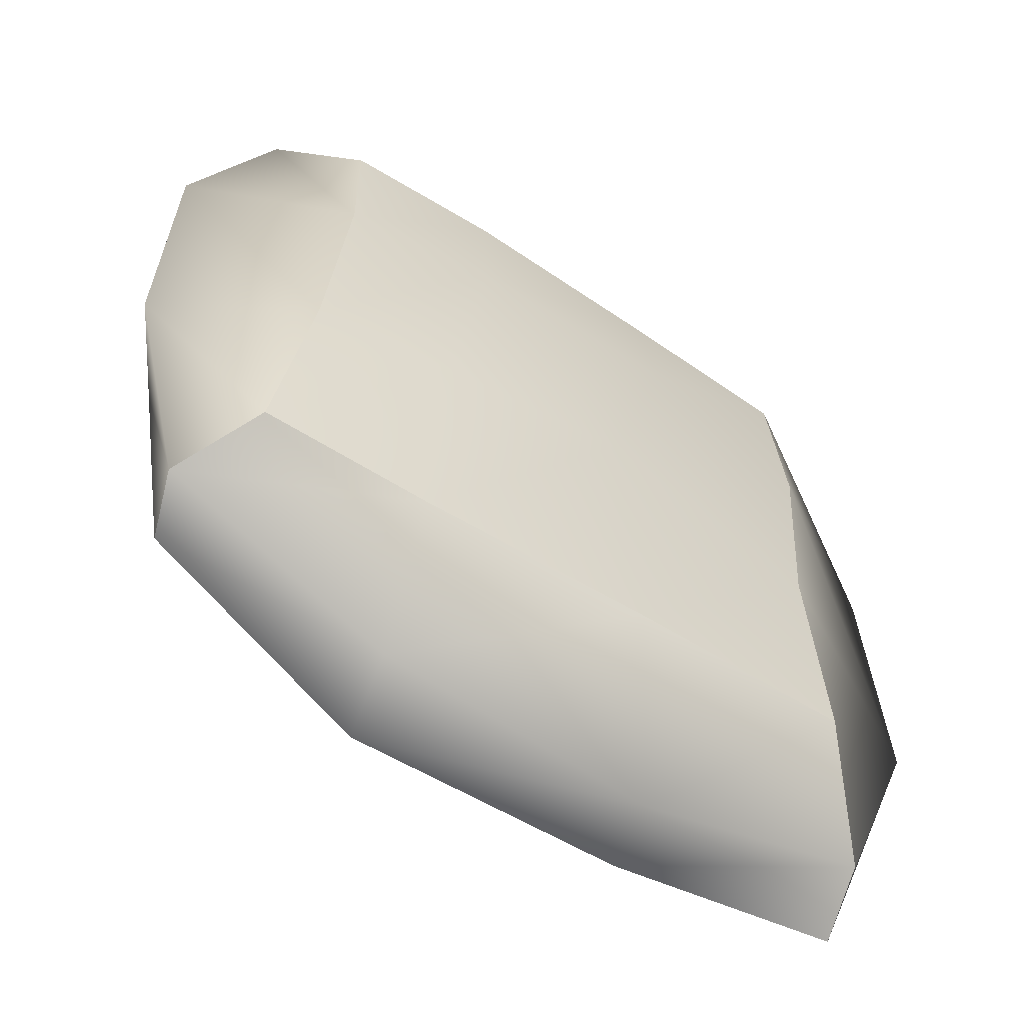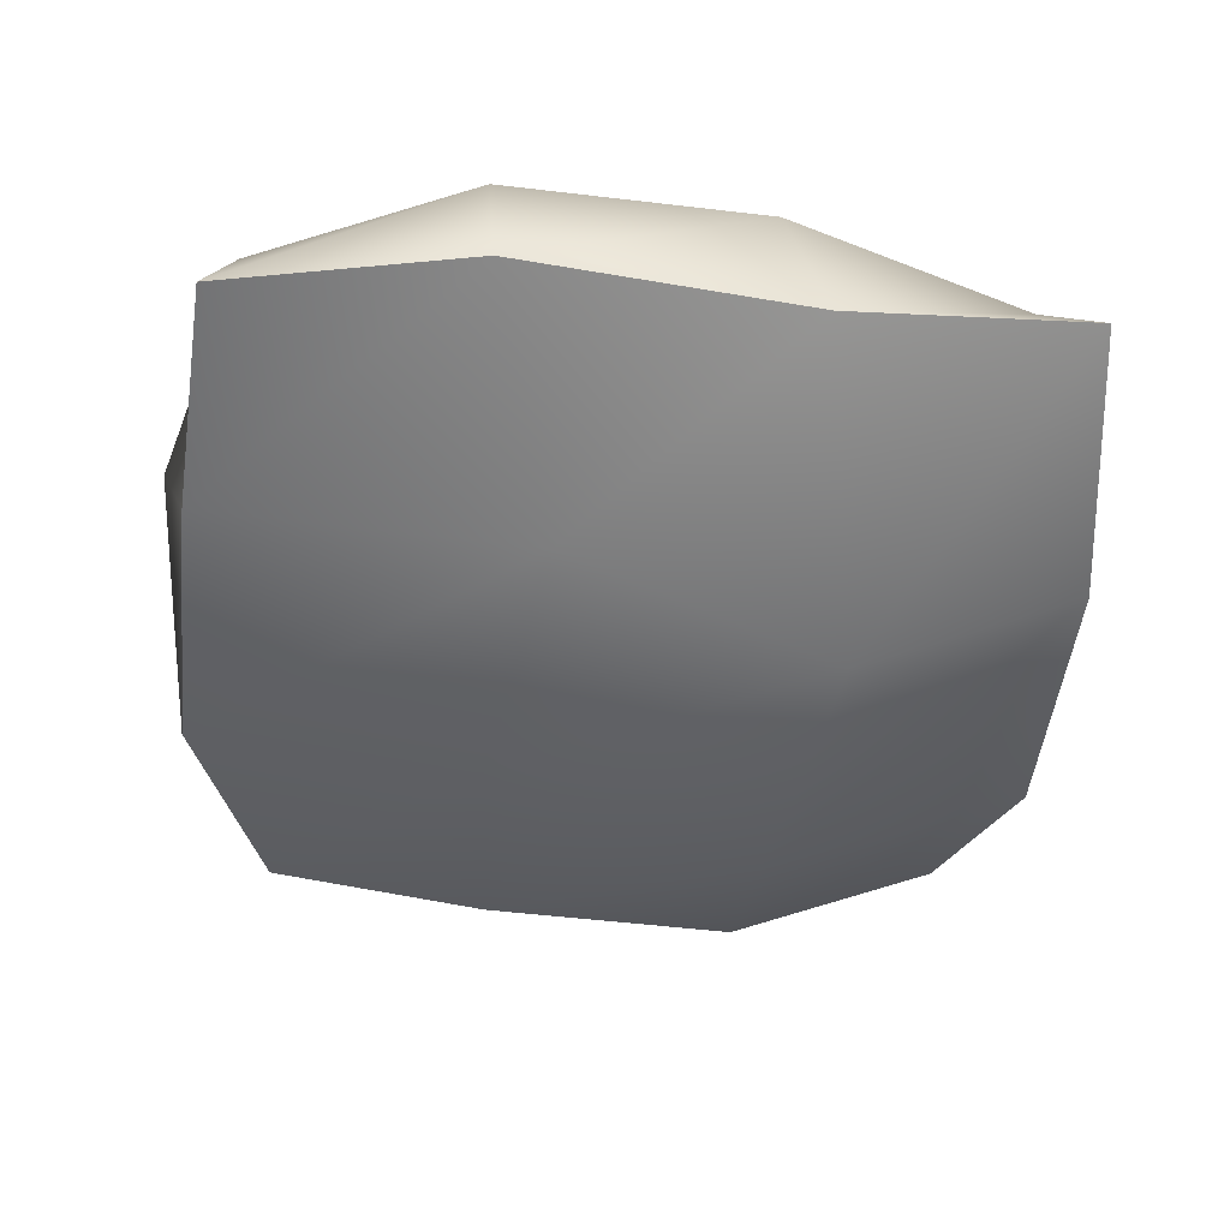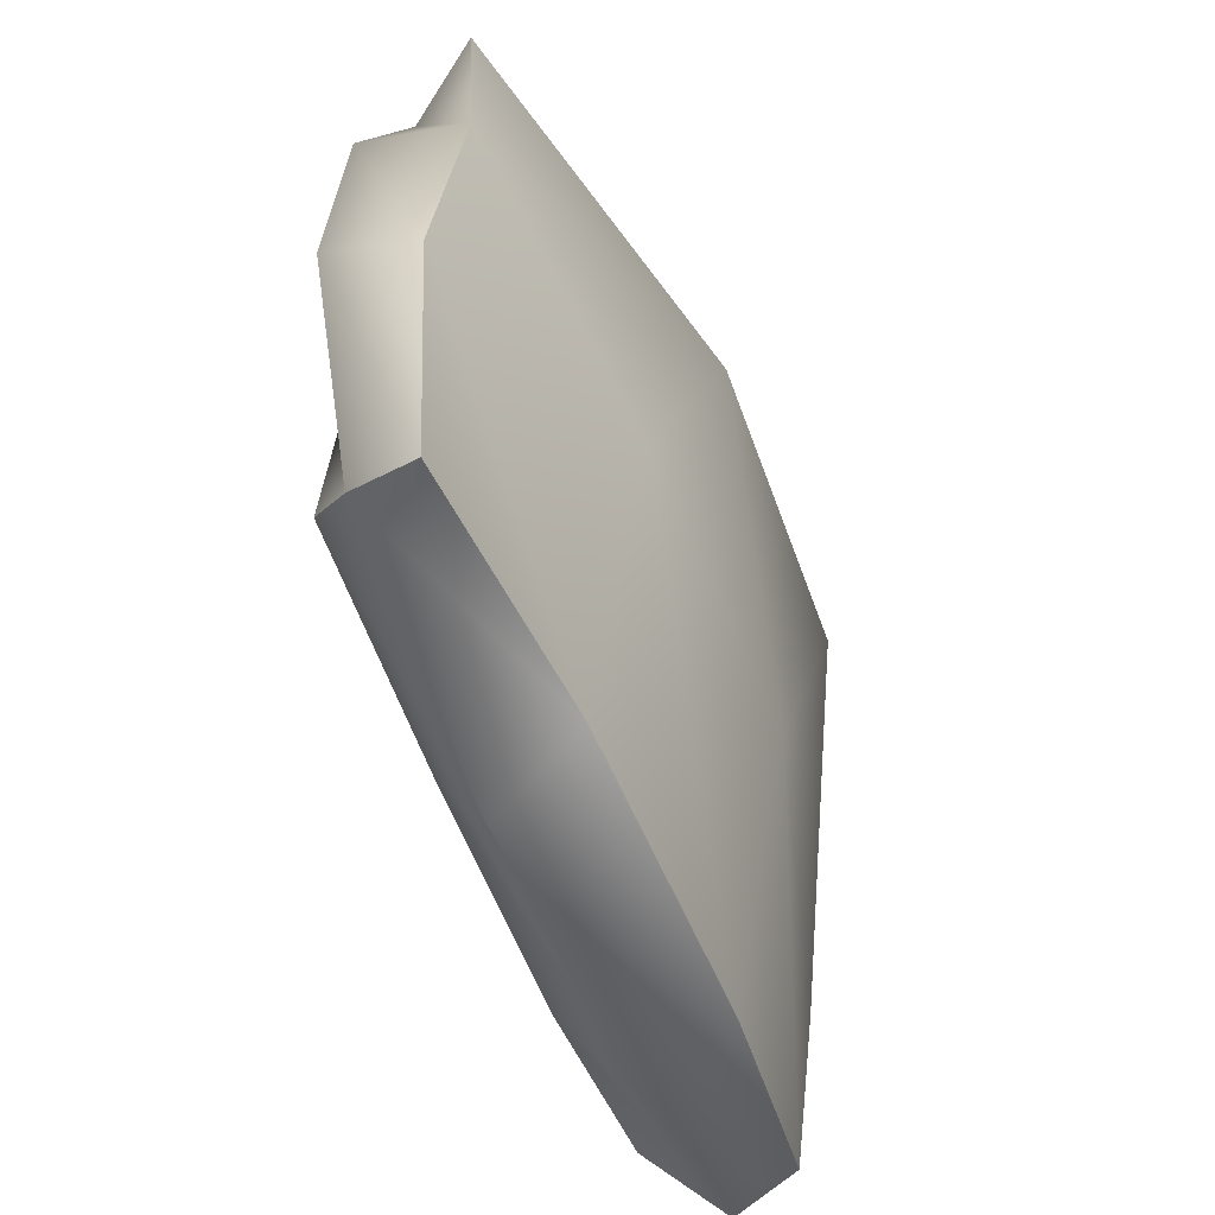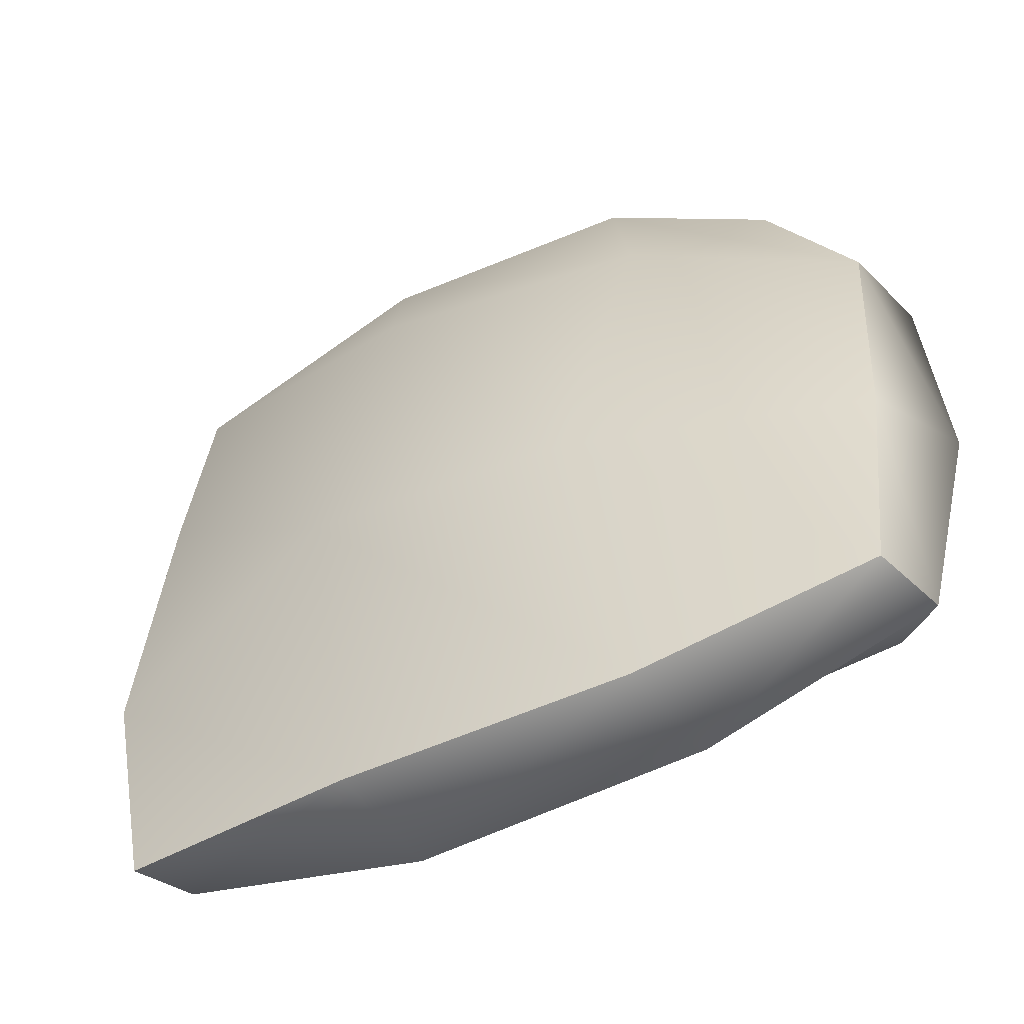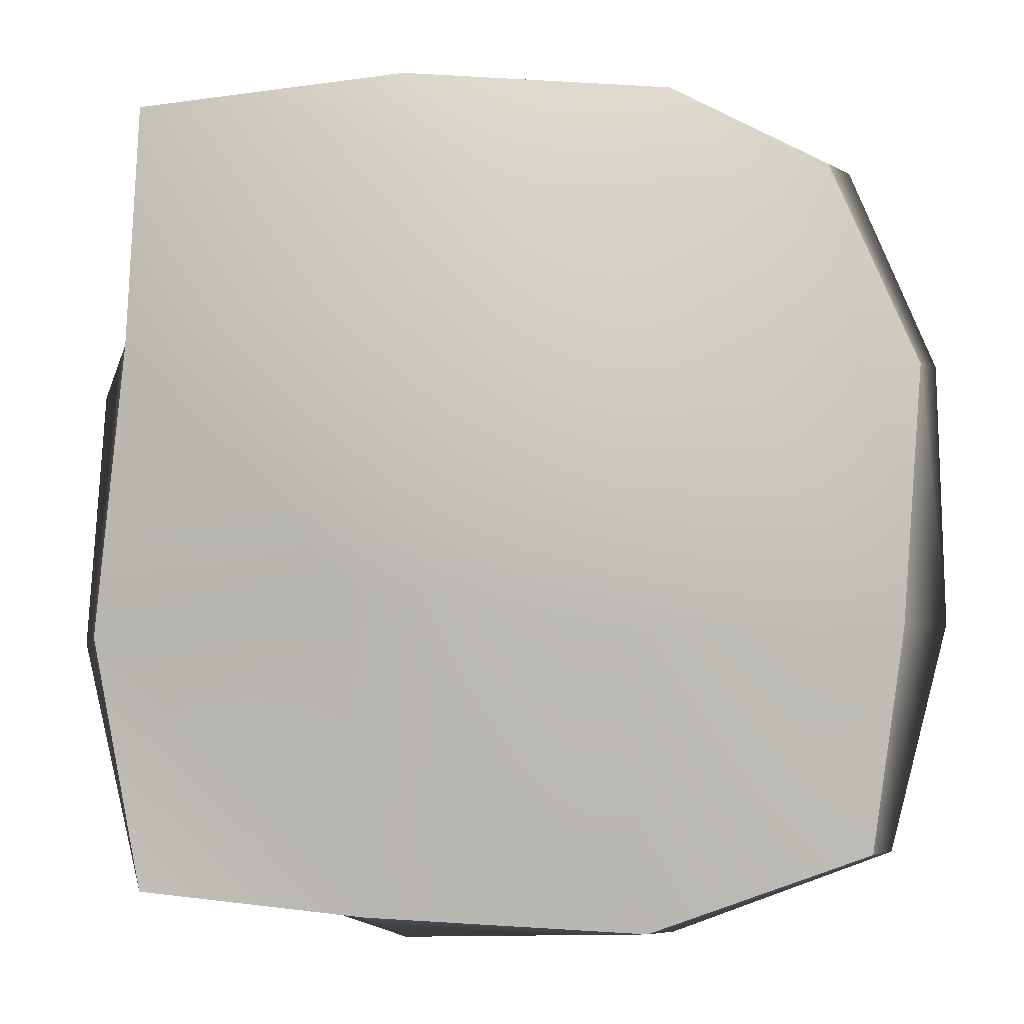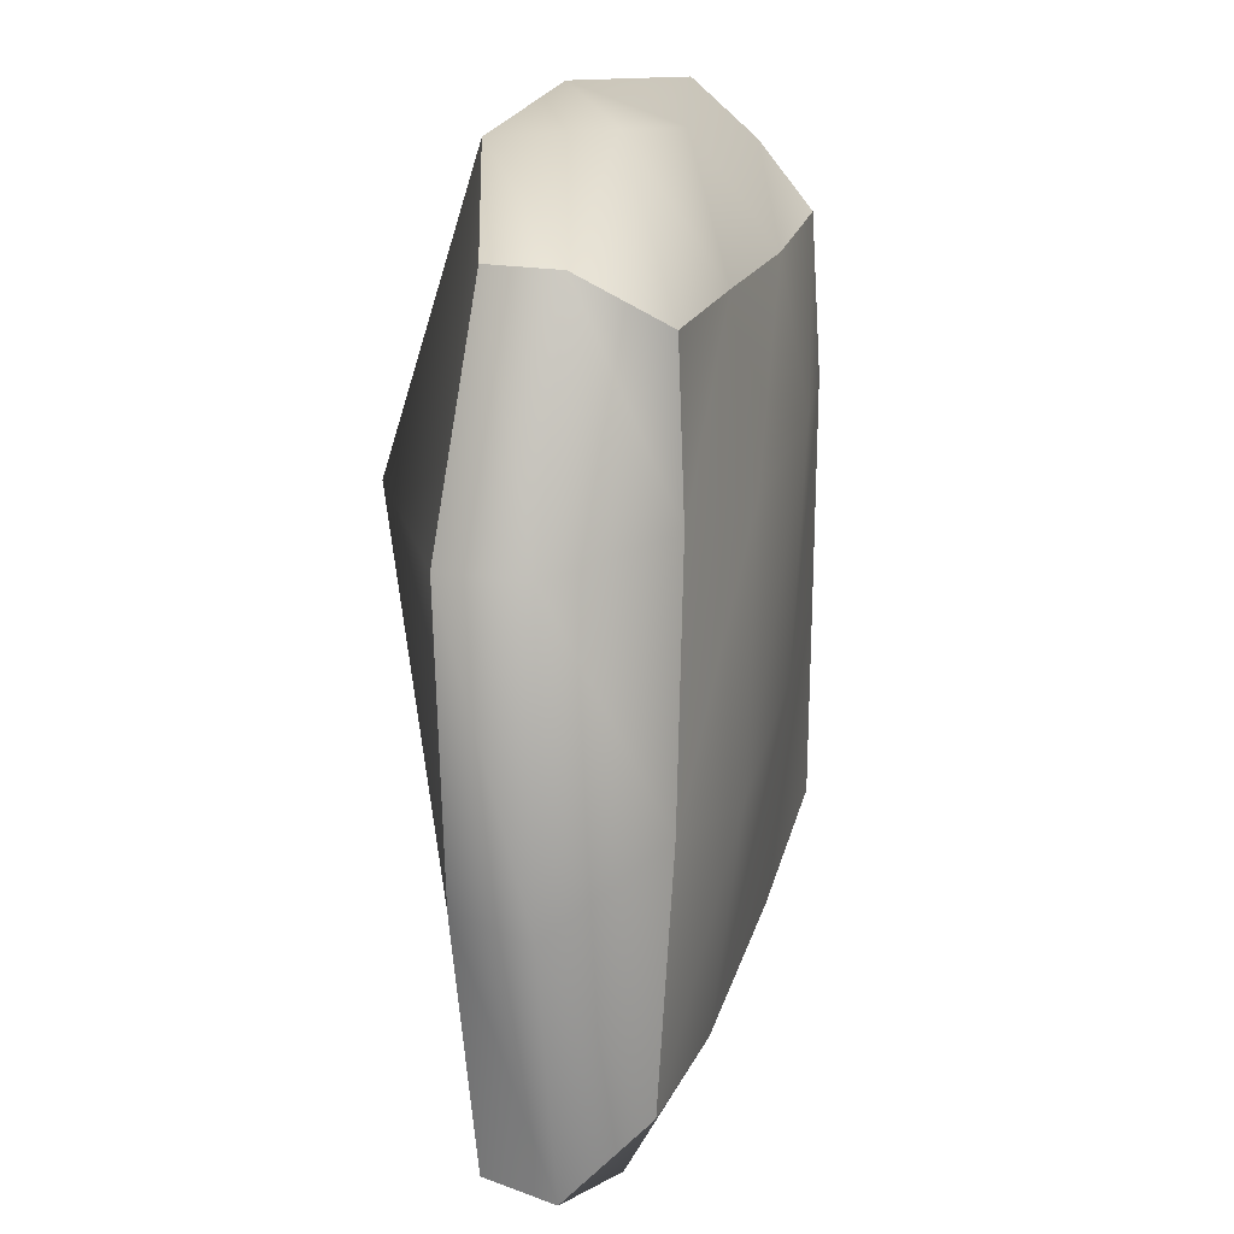
<metadata>
{"format":"obj","ext":"obj","renderer":"f3d","projection":"perspective","resolution":1024,"background":"white","views":[{"elev":-57.4,"azim":144.7,"up":"+Z"},{"elev":-49.3,"azim":-93.2,"up":"+Y"},{"elev":-58.6,"azim":-67.4,"up":"+Z"},{"elev":-57.6,"azim":25.8,"up":"+Z"},{"elev":-2.5,"azim":2.1,"up":"+Z"},{"elev":16.2,"azim":103.8,"up":"+Z"}]}
</metadata>
<code>
v  -12.41 0.1477 12.49
v  -12.77 -0.4094 3.924
v  -1.67 -4.134 5.409
v  -2.867 -1.523 13.27
v  7.856 -3.874 3.585
v  6.399 -1.381 12.71
v  15.13 -0.2674 3.18
v  12.01 0.1477 10.29
v  -13.89 -0.0053 -6.373
v  -4.95 -2.729 -4.245
v  4.442 -3.085 -6.124
v  14.52 -0.1713 -5.989
v  -12.27 0.2759 -15.31
v  -4.226 -0.6381 -16.07
v  5.567 -0.8041 -16.58
v  13.44 0.2759 -13.94
v  -8.638 4.891 8.826
v  -2.113 5.113 8.578
v  -2.231 6.004 3.677
v  -9.1 5.113 3.527
v  5.093 5.113 8.701
v  5.546 6.004 3.025
v  10.48 4.891 8.553
v  10.62 5.113 3.394
v  0.1264 6.004 -3.669
v  -8.646 5.113 -3.528
v  6.766 6.004 -5.194
v  11.44 5.113 -4.672
v  -1.28 5.113 -11.42
v  -9.474 4.891 -10.55
v  6.944 5.113 -12.22
v  12.62 4.891 -12.11
v  -1.486 2.445 12.19
v  -10.93 2.668 10.74
v  6.571 2.445 13.05
v  12.99 2.668 10.39
v  16.06 2.668 3.332
v  16.37 2.668 -5.911
v  14.36 2.668 -14.04
v  6.564 2.541 -16.9
v  -3.043 2.541 -17.14
v  -11.6 2.668 -14.31
v  -14.71 2.668 -6.617
v  -14.05 2.668 2.342
g Box001
f 1 2 3
f 3 4 1
f 4 3 5
f 5 6 4
f 6 5 7
f 7 8 6
f 2 9 10
f 10 3 2
f 3 10 11
f 11 5 3
f 5 11 12
f 12 7 5
f 9 13 14
f 14 10 9
f 10 14 15
f 15 11 10
f 11 15 16
f 16 12 11
f 17 18 19
f 19 20 17
f 18 21 22
f 22 19 18
f 21 23 24
f 24 22 21
f 20 19 25
f 25 26 20
f 19 22 27
f 27 25 19
f 22 24 28
f 28 27 22
f 26 25 29
f 29 30 26
f 25 27 31
f 31 29 25
f 27 28 32
f 32 31 27
f 1 4 33
f 33 34 1
f 4 6 35
f 35 33 4
f 6 8 36
f 36 35 6
f 34 33 18
f 18 17 34
f 33 35 21
f 21 18 33
f 35 36 23
f 23 21 35
f 8 7 37
f 37 36 8
f 7 12 38
f 38 37 7
f 12 16 39
f 39 38 12
f 36 37 24
f 24 23 36
f 37 38 28
f 28 24 37
f 38 39 32
f 32 28 38
f 16 15 40
f 40 39 16
f 15 14 41
f 41 40 15
f 14 13 42
f 42 41 14
f 39 40 31
f 31 32 39
f 40 41 29
f 29 31 40
f 41 42 30
f 30 29 41
f 13 9 43
f 43 42 13
f 9 2 44
f 44 43 9
f 2 1 34
f 34 44 2
f 42 43 26
f 26 30 42
f 43 44 20
f 20 26 43
f 44 34 17
f 17 20 44

</code>
